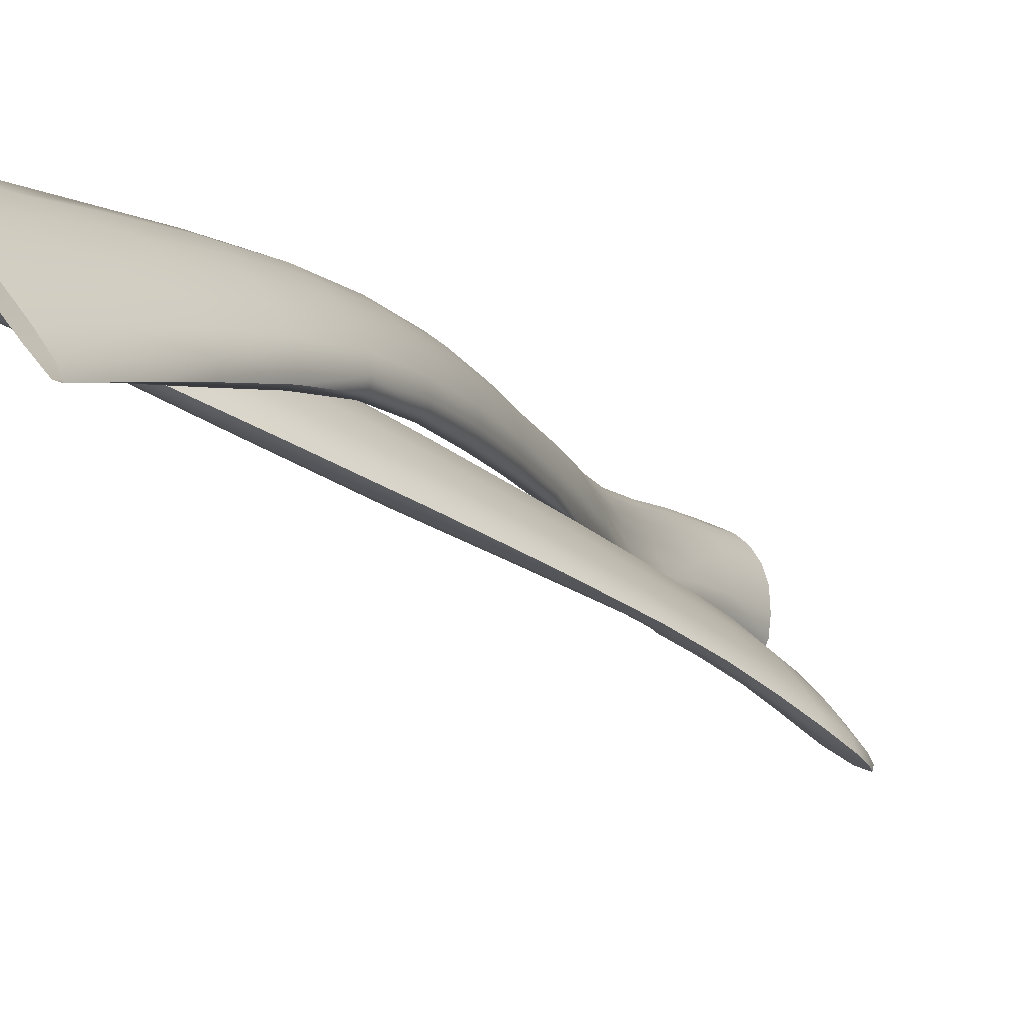
<metadata>
{"format":"obj","ext":"obj","renderer":"f3d","projection":"perspective","resolution":1024,"background":"white","views":[{"elev":-8.8,"azim":34.6,"up":"+Z"}]}
</metadata>
<code>
o Levator_Labii_Superioris_Muscle_Left
v 0.1591 18.64 1.311
v 0.1564 18.63 1.316
v 0.1695 18.63 1.303
v 0.1716 18.64 1.297
v 0.1743 18.65 1.291
v 0.1624 18.66 1.305
v 0.1484 18.66 1.319
v 0.145 18.65 1.324
v 0.1421 18.63 1.33
v 0.1808 18.64 1.287
v 0.1789 18.63 1.294
v 0.1829 18.62 1.289
v 0.1849 18.63 1.281
v 0.1869 18.64 1.274
v 0.1831 18.65 1.28
v 0.182 18.63 1.281
v 0.1799 18.62 1.289
v 0.1717 18.61 1.295
v 0.1731 18.62 1.286
v 0.1744 18.64 1.279
v 0.1839 18.64 1.273
v 0.1589 18.62 1.298
v 0.1602 18.61 1.308
v 0.146 18.61 1.322
v 0.1423 18.62 1.312
v 0.1407 18.64 1.303
v 0.1587 18.64 1.29
v 0.1262 18.63 1.323
v 0.1299 18.61 1.333
v 0.116 18.62 1.341
v 0.1124 18.63 1.333
v 0.1111 18.64 1.325
v 0.1246 18.64 1.315
v 0.1032 18.64 1.34
v 0.1087 18.63 1.347
v 0.107 18.63 1.35
v 0.1005 18.64 1.344
v 0.09778 18.65 1.339
v 0.1009 18.65 1.334
v 0.1065 18.65 1.344
v 0.1104 18.64 1.35
v 0.1179 18.64 1.347
v 0.1178 18.65 1.34
v 0.1189 18.66 1.334
v 0.1054 18.66 1.338
v 0.1309 18.65 1.334
v 0.1289 18.63 1.34
v 0.1336 18.66 1.328
v 0.2805 19.06 1.162
v 0.2801 19.07 1.15
v 0.2567 19.09 1.159
v 0.258 19.07 1.174
v 0.2582 19.05 1.186
v 0.2798 19.05 1.173
v 0.2988 19.04 1.159
v 0.2995 19.05 1.151
v 0.2989 19.06 1.142
v 0.3136 19.04 1.139
v 0.3105 19.05 1.135
v 0.314 19.03 1.145
v 0.3198 19.02 1.137
v 0.3187 19.03 1.133
v 0.314 19.04 1.131
v 0.3107 19.03 1.137
v 0.3085 19.04 1.134
v 0.3105 19.02 1.141
v 0.2921 19.01 1.153
v 0.2939 19.02 1.148
v 0.2951 19.04 1.143
v 0.2729 19.03 1.163
v 0.2748 19.04 1.157
v 0.2708 19.02 1.169
v 0.2479 19.02 1.184
v 0.2495 19.03 1.178
v 0.251 19.04 1.173
v 0.2259 19.04 1.191
v 0.227 19.05 1.185
v 0.2246 19.03 1.197
v 0.2034 19.03 1.208
v 0.205 19.04 1.202
v 0.2068 19.06 1.195
v 0.1898 19.05 1.211
v 0.1945 19.06 1.202
v 0.1869 19.04 1.219
v 0.1809 19.05 1.224
v 0.1844 19.06 1.215
v 0.1906 19.07 1.204
v 0.1931 19.07 1.211
v 0.1958 19.08 1.199
v 0.1916 19.05 1.22
v 0.2119 19.05 1.21
v 0.2112 19.07 1.2
v 0.2096 19.08 1.188
v 0.2339 19.07 1.187
v 0.2315 19.09 1.174
v 0.2348 19.05 1.199
v 0.2065 18.78 1.266
v 0.2249 18.84 1.248
v 0.2081 18.84 1.262
v 0.1908 18.78 1.28
v 0.1753 18.74 1.295
v 0.1903 18.73 1.282
v 0.2022 18.73 1.268
v 0.2194 18.78 1.252
v 0.2388 18.84 1.233
v 0.2284 18.78 1.24
v 0.2492 18.84 1.221
v 0.2098 18.72 1.257
v 0.2117 18.72 1.25
v 0.2311 18.77 1.233
v 0.2526 18.84 1.214
v 0.2249 18.77 1.232
v 0.2458 18.83 1.212
v 0.2064 18.72 1.248
v 0.1955 18.72 1.253
v 0.2125 18.77 1.236
v 0.2322 18.83 1.217
v 0.1967 18.77 1.246
v 0.2154 18.83 1.227
v 0.1806 18.72 1.263
v 0.1638 18.72 1.275
v 0.1792 18.77 1.258
v 0.1971 18.84 1.239
v 0.162 18.78 1.271
v 0.1786 18.84 1.252
v 0.1476 18.73 1.288
v 0.1344 18.73 1.299
v 0.1476 18.78 1.283
v 0.1627 18.84 1.265
v 0.1385 18.78 1.294
v 0.1519 18.84 1.277
v 0.127 18.73 1.308
v 0.1258 18.74 1.314
v 0.1364 18.78 1.301
v 0.1489 18.84 1.285
v 0.1432 18.79 1.302
v 0.1562 18.84 1.285
v 0.1318 18.74 1.315
v 0.1433 18.74 1.312
v 0.1562 18.79 1.298
v 0.1707 18.84 1.28
v 0.1731 18.78 1.291
v 0.189 18.84 1.273
v 0.1587 18.74 1.305
v 0.2419 18.9 1.229
v 0.2569 18.89 1.214
v 0.2719 18.94 1.197
v 0.2561 18.94 1.211
v 0.2367 18.95 1.226
v 0.2238 18.9 1.243
v 0.2675 18.89 1.203
v 0.271 18.89 1.196
v 0.2855 18.94 1.181
v 0.2824 18.94 1.186
v 0.2643 18.89 1.195
v 0.2507 18.89 1.2
v 0.2662 18.94 1.186
v 0.2794 18.94 1.181
v 0.2335 18.89 1.211
v 0.2141 18.9 1.224
v 0.2283 18.95 1.212
v 0.2486 18.94 1.198
v 0.1941 18.9 1.237
v 0.1768 18.9 1.25
v 0.1885 18.95 1.236
v 0.2068 18.95 1.225
v 0.1656 18.9 1.261
v 0.1626 18.9 1.267
v 0.1745 18.96 1.251
v 0.1774 18.96 1.246
v 0.1696 18.9 1.267
v 0.1841 18.9 1.262
v 0.1952 18.95 1.246
v 0.1811 18.96 1.251
v 0.2033 18.9 1.254
v 0.215 18.95 1.238
v 0.1795 18.7 1.291
v 0.165 18.71 1.304
v 0.1581 18.69 1.31
v 0.1723 18.68 1.297
v 0.1838 18.68 1.283
v 0.191 18.7 1.277
v 0.1981 18.69 1.266
v 0.191 18.67 1.272
v 0.1929 18.67 1.266
v 0.1997 18.69 1.26
v 0.1949 18.69 1.258
v 0.1885 18.67 1.264
v 0.1787 18.66 1.268
v 0.1847 18.68 1.263
v 0.1704 18.69 1.272
v 0.1644 18.67 1.278
v 0.1481 18.67 1.291
v 0.1543 18.69 1.285
v 0.1386 18.69 1.298
v 0.1326 18.67 1.303
v 0.1199 18.68 1.314
v 0.1259 18.7 1.308
v 0.119 18.7 1.317
v 0.1124 18.68 1.322
v 0.1111 18.69 1.327
v 0.1181 18.71 1.322
v 0.1236 18.71 1.323
v 0.1168 18.69 1.328
v 0.1279 18.69 1.325
v 0.1343 18.71 1.32
v 0.1491 18.71 1.314
v 0.1425 18.69 1.319
v 0.266 18.98 1.198
v 0.2823 18.97 1.184
v 0.2896 19 1.174
v 0.2726 19 1.189
v 0.2518 19.01 1.204
v 0.2457 18.98 1.213
v 0.2928 18.97 1.174
v 0.2958 18.97 1.168
v 0.3043 18.99 1.157
v 0.3009 18.99 1.163
v 0.2898 18.97 1.169
v 0.2767 18.97 1.175
v 0.2837 18.99 1.167
v 0.2977 18.99 1.159
v 0.2585 18.97 1.188
v 0.2372 18.98 1.202
v 0.2425 19 1.195
v 0.2645 18.99 1.18
v 0.215 18.98 1.215
v 0.196 18.99 1.226
v 0.2004 19.01 1.218
v 0.2198 19 1.207
v 0.1848 18.99 1.234
v 0.182 18.99 1.239
v 0.1848 19.02 1.232
v 0.1881 19.01 1.227
v 0.1886 18.99 1.239
v 0.2028 18.99 1.234
v 0.2078 19.02 1.225
v 0.1922 19.02 1.231
v 0.2232 18.99 1.225
v 0.2289 19.01 1.216
v 0.1667 18.67 1.301
v 0.1527 18.67 1.314
v 0.1783 18.66 1.287
v 0.1862 18.66 1.276
v 0.1891 18.65 1.269
v 0.1855 18.65 1.268
v 0.1758 18.65 1.273
v 0.1605 18.65 1.284
v 0.1431 18.65 1.297
v 0.1273 18.65 1.309
v 0.1143 18.66 1.319
v 0.1052 18.66 1.327
v 0.1028 18.67 1.332
v 0.1098 18.67 1.333
v 0.1225 18.67 1.33
v 0.1374 18.67 1.324
v 0.2772 19.03 1.181
v 0.2953 19.02 1.166
v 0.256 19.03 1.195
v 0.3088 19.01 1.153
v 0.3136 19.01 1.146
v 0.3054 19 1.149
v 0.2887 19 1.159
v 0.2683 19 1.174
v 0.2458 19.01 1.189
v 0.2228 19.01 1.202
v 0.2023 19.02 1.213
v 0.1876 19.03 1.223
v 0.1827 19.04 1.228
v 0.1922 19.04 1.225
v 0.2108 19.04 1.218
v 0.2329 19.04 1.208
f 1 2 3 4
f 1 4 5 6
f 1 6 7 8
f 1 8 9 2
f 10 11 12 13
f 10 13 14 15
f 10 15 5 4
f 10 4 3 11
f 16 17 18 19
f 16 19 20 21
f 16 21 14 13
f 16 13 12 17
f 22 23 24 25
f 22 25 26 27
f 22 27 20 19
f 22 19 18 23
f 28 29 30 31
f 28 31 32 33
f 28 33 26 25
f 28 25 24 29
f 34 35 36 37
f 34 37 38 39
f 34 39 32 31
f 34 31 30 35
f 40 41 42 43
f 40 43 44 45
f 40 45 38 37
f 40 37 36 41
f 46 47 9 8
f 46 8 7 48
f 46 48 44 43
f 46 43 42 47
f 49 50 51 52
f 49 52 53 54
f 49 54 55 56
f 49 56 57 50
f 58 59 57 56
f 58 56 55 60
f 58 60 61 62
f 58 62 63 59
f 64 65 63 62
f 64 62 61 66
f 64 66 67 68
f 64 68 69 65
f 70 71 69 68
f 70 68 67 72
f 70 72 73 74
f 70 74 75 71
f 76 77 75 74
f 76 74 73 78
f 76 78 79 80
f 76 80 81 77
f 82 83 81 80
f 82 80 79 84
f 82 84 85 86
f 82 86 87 83
f 88 89 87 86
f 88 86 85 90
f 88 90 91 92
f 88 92 93 89
f 94 95 93 92
f 94 92 91 96
f 94 96 53 52
f 94 52 51 95
f 97 98 99 100
f 97 100 101 102
f 97 102 103 104
f 97 104 105 98
f 106 107 105 104
f 106 104 103 108
f 106 108 109 110
f 106 110 111 107
f 112 113 111 110
f 112 110 109 114
f 112 114 115 116
f 112 116 117 113
f 118 119 117 116
f 118 116 115 120
f 118 120 121 122
f 118 122 123 119
f 124 125 123 122
f 124 122 121 126
f 124 126 127 128
f 124 128 129 125
f 130 131 129 128
f 130 128 127 132
f 130 132 133 134
f 130 134 135 131
f 136 137 135 134
f 136 134 133 138
f 136 138 139 140
f 136 140 141 137
f 142 143 141 140
f 142 140 139 144
f 142 144 101 100
f 142 100 99 143
f 145 98 105 146
f 145 146 147 148
f 145 148 149 150
f 145 150 99 98
f 151 107 111 152
f 151 152 153 154
f 151 154 147 146
f 151 146 105 107
f 155 113 117 156
f 155 156 157 158
f 155 158 153 152
f 155 152 111 113
f 159 119 123 160
f 159 160 161 162
f 159 162 157 156
f 159 156 117 119
f 163 125 129 164
f 163 164 165 166
f 163 166 161 160
f 163 160 123 125
f 167 131 135 168
f 167 168 169 170
f 167 170 165 164
f 167 164 129 131
f 171 137 141 172
f 171 172 173 174
f 171 174 169 168
f 171 168 135 137
f 175 143 99 150
f 175 150 149 176
f 175 176 173 172
f 175 172 141 143
f 177 102 101 178
f 177 178 179 180
f 177 180 181 182
f 177 182 103 102
f 183 108 103 182
f 183 182 181 184
f 183 184 185 186
f 183 186 109 108
f 187 114 109 186
f 187 186 185 188
f 187 188 189 190
f 187 190 115 114
f 191 120 115 190
f 191 190 189 192
f 191 192 193 194
f 191 194 121 120
f 195 126 121 194
f 195 194 193 196
f 195 196 197 198
f 195 198 127 126
f 199 132 127 198
f 199 198 197 200
f 199 200 201 202
f 199 202 133 132
f 203 138 133 202
f 203 202 201 204
f 203 204 205 206
f 203 206 139 138
f 207 144 139 206
f 207 206 205 208
f 207 208 179 178
f 207 178 101 144
f 209 148 147 210
f 209 210 211 212
f 209 212 213 214
f 209 214 149 148
f 215 154 153 216
f 215 216 217 218
f 215 218 211 210
f 215 210 147 154
f 219 158 157 220
f 219 220 221 222
f 219 222 217 216
f 219 216 153 158
f 223 162 161 224
f 223 224 225 226
f 223 226 221 220
f 223 220 157 162
f 227 166 165 228
f 227 228 229 230
f 227 230 225 224
f 227 224 161 166
f 231 170 169 232
f 231 232 233 234
f 231 234 229 228
f 231 228 165 170
f 235 174 173 236
f 235 236 237 238
f 235 238 233 232
f 235 232 169 174
f 239 176 149 214
f 239 214 213 240
f 239 240 237 236
f 239 236 173 176
f 241 180 179 242
f 241 242 7 6
f 241 6 5 243
f 241 243 181 180
f 244 184 181 243
f 244 243 5 15
f 244 15 14 245
f 244 245 185 184
f 246 188 185 245
f 246 245 14 21
f 246 21 20 247
f 246 247 189 188
f 248 192 189 247
f 248 247 20 27
f 248 27 26 249
f 248 249 193 192
f 250 196 193 249
f 250 249 26 33
f 250 33 32 251
f 250 251 197 196
f 252 200 197 251
f 252 251 32 39
f 252 39 38 253
f 252 253 201 200
f 254 204 201 253
f 254 253 38 45
f 254 45 44 255
f 254 255 205 204
f 256 208 205 255
f 256 255 44 48
f 256 48 7 242
f 256 242 179 208
f 257 212 211 258
f 257 258 55 54
f 257 54 53 259
f 257 259 213 212
f 260 218 217 261
f 260 261 61 60
f 260 60 55 258
f 260 258 211 218
f 262 222 221 263
f 262 263 67 66
f 262 66 61 261
f 262 261 217 222
f 264 226 225 265
f 264 265 73 72
f 264 72 67 263
f 264 263 221 226
f 266 230 229 267
f 266 267 79 78
f 266 78 73 265
f 266 265 225 230
f 268 234 233 269
f 268 269 85 84
f 268 84 79 267
f 268 267 229 234
f 270 238 237 271
f 270 271 91 90
f 270 90 85 269
f 270 269 233 238
f 272 240 213 259
f 272 259 53 96
f 272 96 91 271
f 272 271 237 240
o Levator_Labii_Superioris_Muscle_Left1
v 0.1619 18.7 1.306
v 0.1518 18.7 1.318
v 0.1558 18.75 1.314
v 0.1636 18.75 1.303
v 0.1756 18.75 1.29
v 0.1765 18.7 1.292
v 0.1791 18.65 1.296
v 0.1615 18.65 1.311
v 0.1485 18.65 1.323
v 0.1445 19.08 1.278
v 0.1493 19.08 1.269
v 0.1306 19.13 1.266
v 0.126 19.13 1.275
v 0.1206 19.12 1.283
v 0.1386 19.08 1.285
v 0.1551 19.03 1.288
v 0.1611 19.04 1.281
v 0.1658 19.04 1.273
v 0.1504 18.7 1.324
v 0.1452 18.66 1.327
v 0.1509 18.66 1.324
v 0.1569 18.7 1.323
v 0.163 18.75 1.322
v 0.1561 18.75 1.32
v 0.238 18.69 1.24
v 0.2322 18.69 1.24
v 0.2249 18.74 1.247
v 0.2314 18.74 1.248
v 0.2321 18.74 1.255
v 0.2369 18.69 1.247
v 0.2424 18.64 1.238
v 0.2457 18.64 1.231
v 0.2413 18.64 1.232
v 0.1225 19.07 1.282
v 0.1196 19.07 1.29
v 0.1034 19.12 1.289
v 0.1058 19.12 1.281
v 0.1103 19.12 1.271
v 0.1275 19.08 1.273
v 0.1432 19.03 1.275
v 0.1379 19.03 1.284
v 0.1347 19.03 1.291
v 0.1701 18.7 1.315
v 0.1651 18.65 1.314
v 0.1832 18.65 1.3
v 0.1863 18.69 1.303
v 0.1895 18.74 1.306
v 0.1752 18.74 1.316
v 0.03908 19.35 1.28
v 0.03134 19.38 1.278
v 0.03591 19.38 1.265
v 0.04172 19.35 1.269
v 0.04862 19.31 1.271
v 0.04737 19.31 1.281
v 0.04769 19.31 1.289
v 0.03837 19.35 1.289
v 0.0292 19.38 1.288
v 0.04024 19.35 1.294
v 0.0313 19.38 1.293
v 0.04943 19.31 1.293
v 0.05203 19.31 1.293
v 0.04398 19.35 1.294
v 0.0366 19.38 1.294
v 0.06752 19.34 1.238
v 0.06431 19.38 1.229
v 0.06705 19.38 1.235
v 0.06895 19.34 1.243
v 0.07316 19.31 1.247
v 0.0728 19.31 1.243
v 0.06934 19.31 1.244
v 0.06351 19.34 1.238
v 0.05951 19.38 1.23
v 0.06736 19.34 1.253
v 0.06701 19.38 1.248
v 0.06432 19.38 1.262
v 0.06379 19.35 1.265
v 0.06569 19.31 1.265
v 0.07014 19.31 1.255
v 0.1532 18.98 1.287
v 0.159 18.98 1.278
v 0.1718 18.93 1.282
v 0.1652 18.93 1.292
v 0.161 18.93 1.3
v 0.1496 18.98 1.295
v 0.151 18.98 1.3
v 0.136 19.03 1.296
v 0.1625 18.93 1.306
v 0.1684 18.93 1.308
v 0.1562 18.98 1.302
v 0.1406 19.03 1.297
v 0.1856 18.99 1.253
v 0.1695 19.04 1.25
v 0.1712 19.04 1.255
v 0.1878 18.99 1.259
v 0.2031 18.94 1.263
v 0.2006 18.94 1.257
v 0.1954 18.93 1.255
v 0.181 18.99 1.252
v 0.1654 19.03 1.249
v 0.1864 18.99 1.268
v 0.1696 19.04 1.263
v 0.1827 18.99 1.277
v 0.1974 18.94 1.282
v 0.2015 18.94 1.272
v 0.1442 19.08 1.25
v 0.1598 19.03 1.253
v 0.1539 19.03 1.26
v 0.1383 19.08 1.257
v 0.1206 19.12 1.253
v 0.1267 19.13 1.246
v 0.1322 19.13 1.242
v 0.1496 19.08 1.245
v 0.1206 19.07 1.294
v 0.1249 19.07 1.295
v 0.1084 19.12 1.294
v 0.1045 19.12 1.293
v 0.1534 19.08 1.246
v 0.1359 19.13 1.242
v 0.137 19.13 1.247
v 0.1549 19.08 1.25
v 0.1314 19.08 1.291
v 0.1476 19.03 1.294
v 0.1142 19.12 1.29
v 0.211 18.79 1.26
v 0.2209 18.79 1.254
v 0.2137 18.74 1.254
v 0.2006 18.74 1.266
v 0.1997 18.79 1.269
v 0.1984 18.84 1.272
v 0.2079 18.84 1.263
v 0.2164 18.84 1.258
v 0.1887 18.79 1.28
v 0.1879 18.74 1.278
v 0.1782 18.79 1.29
v 0.1805 18.84 1.29
v 0.1893 18.84 1.281
v 0.1531 19.08 1.259
v 0.1348 19.13 1.255
v 0.1327 19.08 1.264
v 0.1152 19.12 1.262
v 0.1484 19.03 1.267
v 0.1641 18.98 1.298
v 0.1772 18.93 1.304
v 0.1862 18.93 1.298
v 0.1722 18.98 1.292
v 0.1782 18.99 1.285
v 0.1926 18.94 1.29
v 0.2283 18.69 1.26
v 0.2255 18.74 1.268
v 0.2147 18.74 1.282
v 0.2154 18.69 1.276
v 0.2167 18.64 1.268
v 0.2317 18.64 1.252
v 0.2014 18.69 1.29
v 0.2027 18.74 1.294
v 0.2004 18.64 1.285
v 0.04562 19.35 1.259
v 0.05081 19.34 1.25
v 0.05634 19.31 1.254
v 0.05157 19.31 1.262
v 0.04111 19.38 1.254
v 0.04695 19.38 1.244
v 0.05736 19.34 1.243
v 0.06306 19.31 1.248
v 0.0534 19.38 1.235
v 0.04886 19.35 1.29
v 0.05497 19.31 1.289
v 0.05822 19.31 1.282
v 0.05418 19.35 1.283
v 0.05214 19.38 1.284
v 0.04409 19.38 1.29
v 0.05928 19.35 1.275
v 0.06175 19.31 1.274
v 0.05912 19.38 1.274
v 0.1641 18.98 1.27
v 0.1692 18.98 1.263
v 0.1827 18.93 1.266
v 0.1772 18.93 1.274
v 0.1752 18.98 1.256
v 0.1891 18.93 1.259
v 0.168 18.79 1.302
v 0.1715 18.84 1.3
v 0.1616 18.79 1.311
v 0.166 18.84 1.309
v 0.1032 19.18 1.271
v 0.08218 19.22 1.269
v 0.07953 19.22 1.277
v 0.0993 19.17 1.279
v 0.1073 19.18 1.261
v 0.08576 19.22 1.259
v 0.1625 18.79 1.318
v 0.1672 18.84 1.316
v 0.1693 18.79 1.32
v 0.1737 18.84 1.318
v 0.2273 18.79 1.255
v 0.2223 18.84 1.259
v 0.2242 18.84 1.266
v 0.2288 18.79 1.262
v 0.08684 19.17 1.278
v 0.06924 19.22 1.277
v 0.07077 19.22 1.266
v 0.08982 19.17 1.268
v 0.08566 19.17 1.287
v 0.06933 19.22 1.285
v 0.1805 18.79 1.316
v 0.1839 18.84 1.314
v 0.1932 18.79 1.307
v 0.1952 18.84 1.306
v 0.05676 19.26 1.279
v 0.05734 19.26 1.287
v 0.05767 19.26 1.269
v 0.05908 19.26 1.291
v 0.07102 19.22 1.289
v 0.07366 19.22 1.289
v 0.06142 19.26 1.291
v 0.08222 19.27 1.242
v 0.0963 19.22 1.239
v 0.09276 19.22 1.239
v 0.07883 19.27 1.242
v 0.08202 19.27 1.245
v 0.09608 19.22 1.243
v 0.0778 19.27 1.253
v 0.09148 19.22 1.25
v 0.07245 19.27 1.262
v 0.171 18.89 1.297
v 0.1662 18.88 1.305
v 0.1786 18.89 1.287
v 0.1676 18.88 1.311
v 0.1738 18.88 1.313
v 0.2131 18.89 1.259
v 0.2075 18.89 1.258
v 0.2154 18.89 1.266
v 0.2129 18.89 1.275
v 0.2204 18.84 1.276
v 0.2076 18.89 1.286
v 0.2133 18.84 1.288
v 0.1058 19.17 1.243
v 0.0861 19.22 1.243
v 0.1119 19.17 1.239
v 0.09913 19.17 1.25
v 0.07895 19.22 1.249
v 0.08706 19.17 1.291
v 0.0903 19.17 1.291
v 0.1155 19.18 1.239
v 0.1159 19.18 1.243
v 0.09469 19.17 1.287
v 0.07659 19.22 1.285
v 0.2204 18.69 1.25
v 0.229 18.64 1.245
v 0.2127 18.64 1.263
v 0.2056 18.69 1.264
v 0.191 18.69 1.278
v 0.1961 18.64 1.28
v 0.1123 19.18 1.252
v 0.09386 19.17 1.258
v 0.07392 19.22 1.257
v 0.1833 18.89 1.31
v 0.1934 18.89 1.303
v 0.2012 18.89 1.295
v 0.205 18.84 1.298
v 0.2238 18.79 1.273
v 0.2148 18.79 1.286
v 0.2047 18.79 1.297
v 0.06041 19.27 1.26
v 0.0652 19.27 1.252
v 0.07225 19.27 1.246
v 0.06379 19.27 1.286
v 0.06625 19.27 1.279
v 0.06887 19.27 1.271
v 0.1856 18.89 1.278
v 0.1926 18.89 1.27
v 0.2003 18.89 1.262
f 273 274 275 276
f 273 276 277 278
f 273 278 279 280
f 273 280 281 274
f 282 283 284 285
f 282 285 286 287
f 282 287 288 289
f 282 289 290 283
f 291 292 293 294
f 291 294 295 296
f 291 296 275 274
f 291 274 281 292
f 297 298 299 300
f 297 300 301 302
f 297 302 303 304
f 297 304 305 298
f 306 307 308 309
f 306 309 310 311
f 306 311 312 313
f 306 313 314 307
f 315 316 317 318
f 315 318 319 320
f 315 320 295 294
f 315 294 293 316
f 321 322 323 324
f 321 324 325 326
f 321 326 327 328
f 321 328 329 322
f 330 331 329 328
f 330 328 327 332
f 330 332 333 334
f 330 334 335 331
f 336 337 338 339
f 336 339 340 341
f 336 341 342 343
f 336 343 344 337
f 345 346 347 348
f 345 348 349 350
f 345 350 340 339
f 345 339 338 346
f 351 313 312 352
f 351 352 353 354
f 351 354 355 356
f 351 356 314 313
f 357 358 314 356
f 357 356 355 359
f 357 359 360 361
f 357 361 362 358
f 363 364 365 366
f 363 366 367 368
f 363 368 369 370
f 363 370 371 364
f 372 373 290 374
f 372 374 375 376
f 372 376 367 366
f 372 366 365 373
f 377 378 379 380
f 377 380 381 382
f 377 382 383 384
f 377 384 371 378
f 385 358 362 386
f 385 386 387 388
f 385 388 308 307
f 385 307 314 358
f 389 364 371 384
f 389 384 383 390
f 389 390 391 392
f 389 392 365 364
f 393 394 288 287
f 393 287 286 395
f 393 395 387 386
f 393 386 362 394
f 396 397 299 398
f 396 398 399 400
f 396 400 401 402
f 396 402 403 397
f 404 400 399 405
f 404 405 277 406
f 404 406 407 408
f 404 408 401 400
f 409 392 391 410
f 409 410 284 283
f 409 283 290 373
f 409 373 365 392
f 411 311 310 412
f 411 412 381 380
f 411 380 379 413
f 411 413 312 311
f 414 361 360 415
f 414 415 416 417
f 414 417 288 394
f 414 394 362 361
f 418 417 416 419
f 418 419 375 374
f 418 374 290 289
f 418 289 288 417
f 420 302 301 421
f 420 421 422 423
f 420 423 424 425
f 420 425 303 302
f 426 423 422 427
f 426 427 319 318
f 426 318 317 428
f 426 428 424 423
f 429 430 431 432
f 429 432 325 324
f 429 324 323 433
f 429 433 434 430
f 435 343 342 436
f 435 436 431 430
f 435 430 434 437
f 435 437 344 343
f 438 334 333 439
f 438 439 440 441
f 438 441 442 443
f 438 443 335 334
f 444 441 440 445
f 444 445 349 348
f 444 348 347 446
f 444 446 442 441
f 447 448 449 450
f 447 450 353 352
f 447 352 312 413
f 447 413 379 448
f 451 370 369 452
f 451 452 449 448
f 451 448 379 378
f 451 378 371 370
f 453 454 407 406
f 453 406 277 276
f 453 276 275 455
f 453 455 456 454
f 457 458 459 460
f 457 460 286 285
f 457 285 284 461
f 457 461 462 458
f 463 464 456 455
f 463 455 275 296
f 463 296 295 465
f 463 465 466 464
f 467 468 469 470
f 467 470 301 300
f 467 300 299 397
f 467 397 403 468
f 471 472 473 474
f 471 474 310 309
f 471 309 308 475
f 471 475 476 472
f 477 478 466 465
f 477 465 295 320
f 477 320 319 479
f 477 479 480 478
f 481 472 476 482
f 481 482 327 326
f 481 326 325 483
f 481 483 473 472
f 484 485 486 487
f 484 487 333 332
f 484 332 327 482
f 484 482 476 485
f 488 489 490 491
f 488 491 342 341
f 488 341 340 492
f 488 492 493 489
f 494 495 493 492
f 494 492 340 350
f 494 350 349 496
f 494 496 462 495
f 497 454 456 498
f 497 498 355 354
f 497 354 353 499
f 497 499 407 454
f 500 464 466 501
f 500 501 360 359
f 500 359 355 498
f 500 498 456 464
f 502 468 403 503
f 502 503 369 368
f 502 368 367 504
f 502 504 469 468
f 505 506 469 504
f 505 504 367 376
f 505 376 375 507
f 505 507 508 506
f 509 510 490 511
f 509 511 383 382
f 509 382 381 512
f 509 512 513 510
f 514 485 476 475
f 514 475 308 388
f 514 388 387 515
f 514 515 486 485
f 516 489 493 517
f 516 517 391 390
f 516 390 383 511
f 516 511 490 489
f 518 519 486 515
f 518 515 387 395
f 518 395 286 460
f 518 460 459 519
f 520 521 522 523
f 520 523 399 398
f 520 398 299 298
f 520 298 305 521
f 524 525 279 278
f 524 278 277 405
f 524 405 399 523
f 524 523 522 525
f 526 495 462 461
f 526 461 284 410
f 526 410 391 517
f 526 517 493 495
f 527 528 513 512
f 527 512 381 412
f 527 412 310 474
f 527 474 473 528
f 529 478 480 530
f 529 530 416 415
f 529 415 360 501
f 529 501 466 478
f 531 532 508 507
f 531 507 375 419
f 531 419 416 530
f 531 530 480 532
f 533 506 508 534
f 533 534 422 421
f 533 421 301 470
f 533 470 469 506
f 535 532 480 479
f 535 479 319 427
f 535 427 422 534
f 535 534 508 532
f 536 528 473 483
f 536 483 325 432
f 536 432 431 537
f 536 537 513 528
f 538 510 513 537
f 538 537 431 436
f 538 436 342 491
f 538 491 490 510
f 539 519 459 540
f 539 540 440 439
f 539 439 333 487
f 539 487 486 519
f 541 458 462 496
f 541 496 349 445
f 541 445 440 540
f 541 540 459 458
f 542 408 407 499
f 542 499 353 450
f 542 450 449 543
f 542 543 401 408
f 544 402 401 543
f 544 543 449 452
f 544 452 369 503
f 544 503 403 402

</code>
